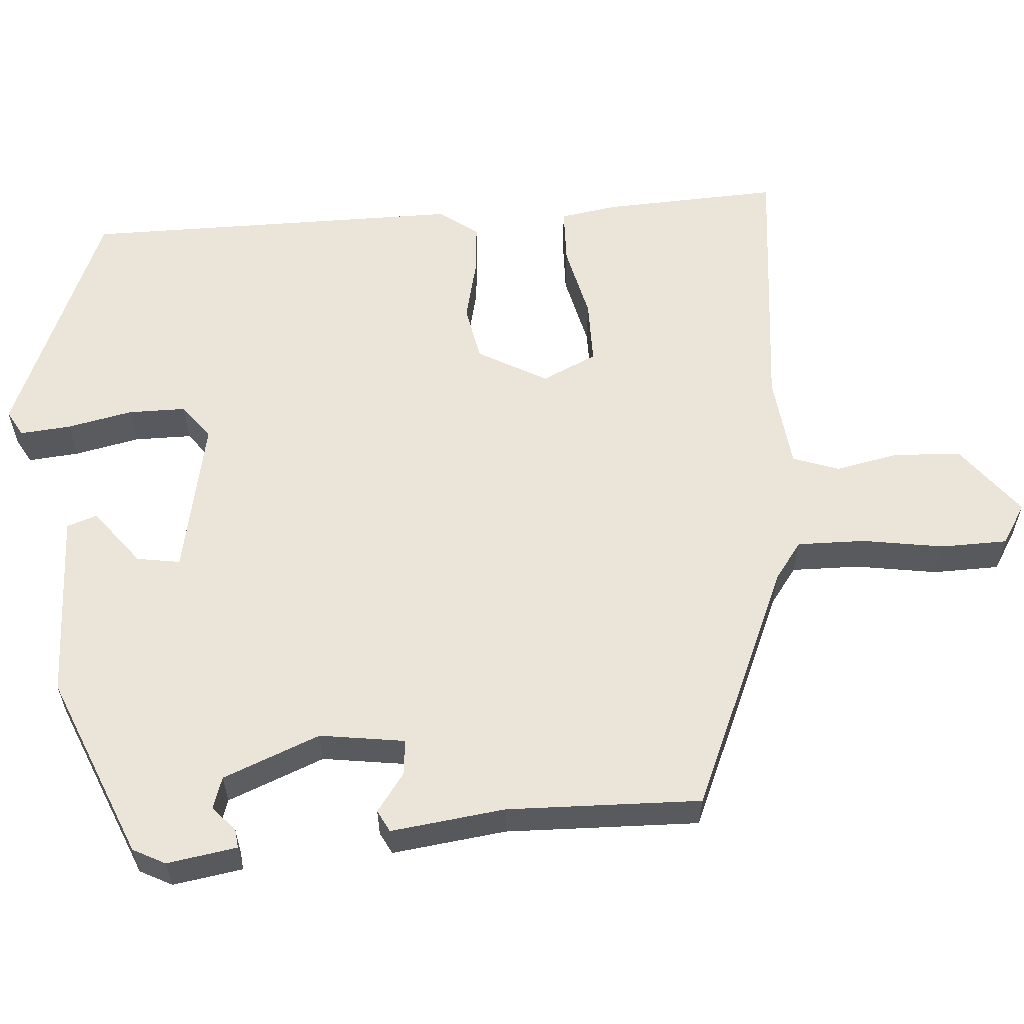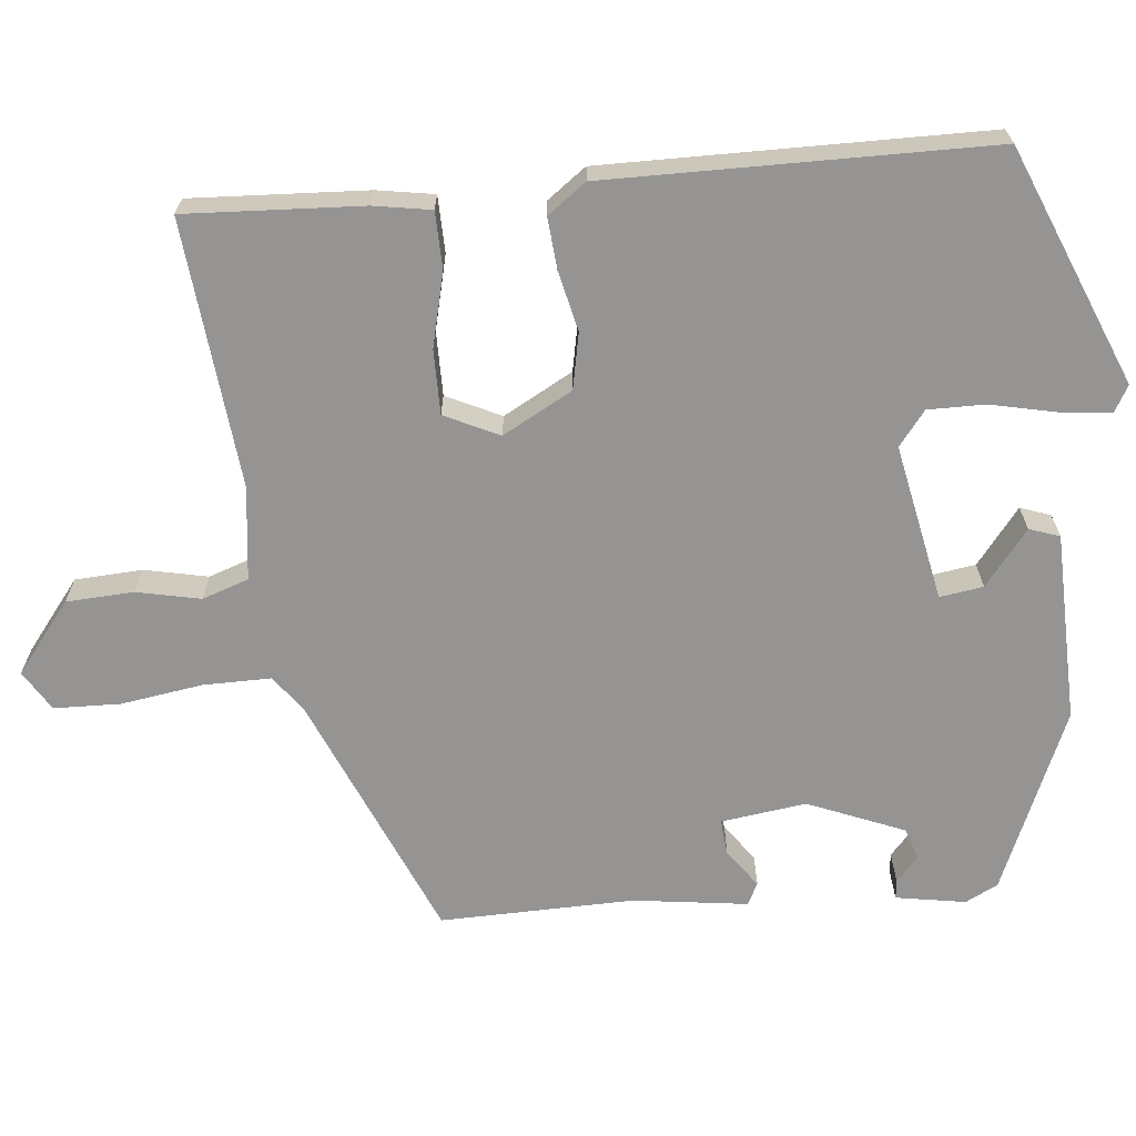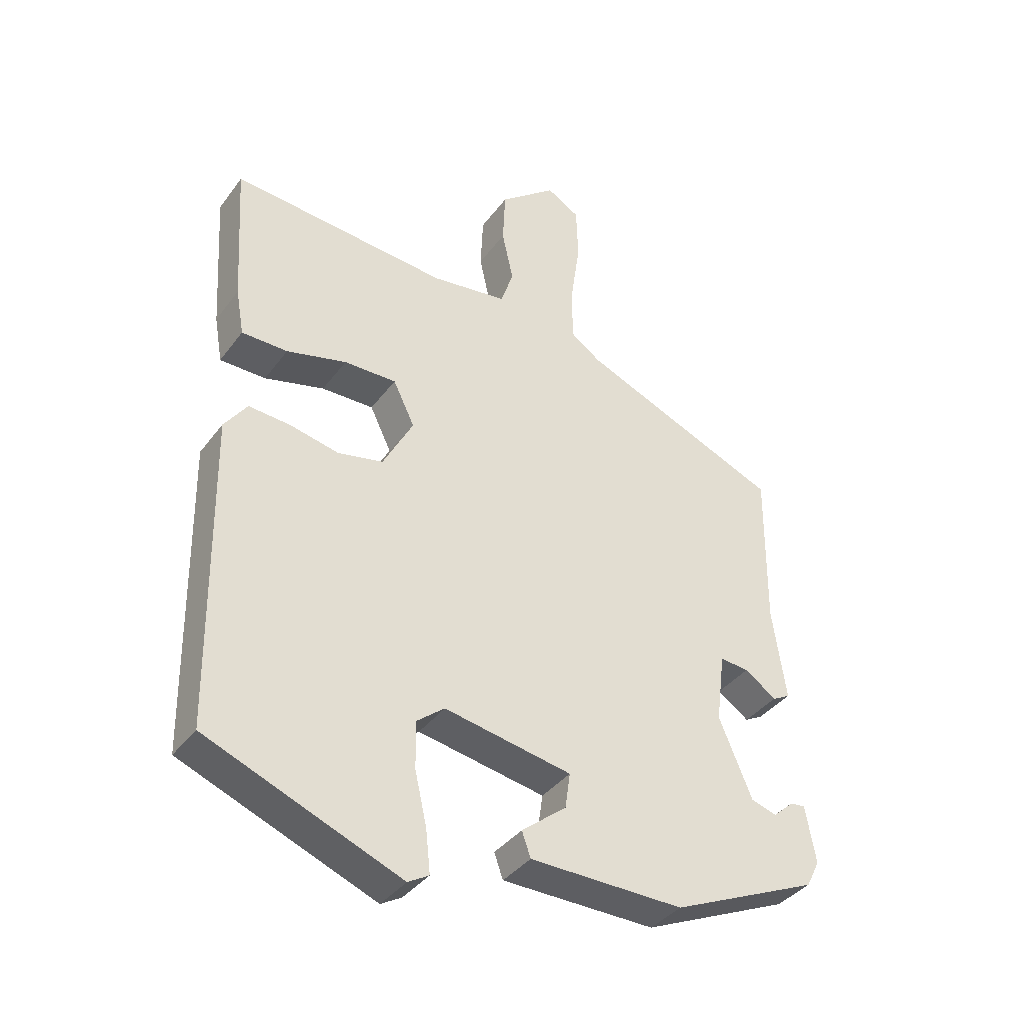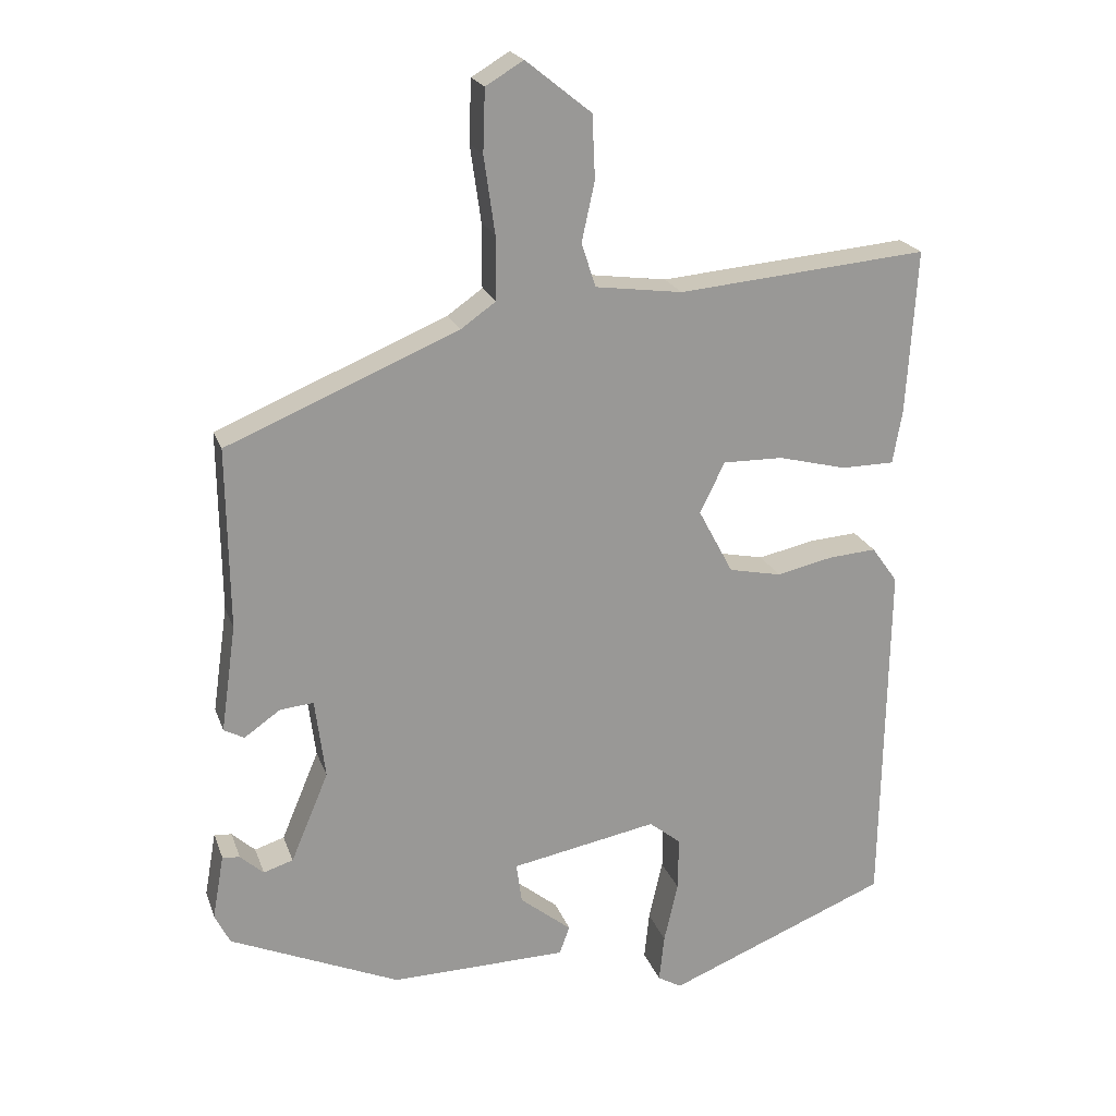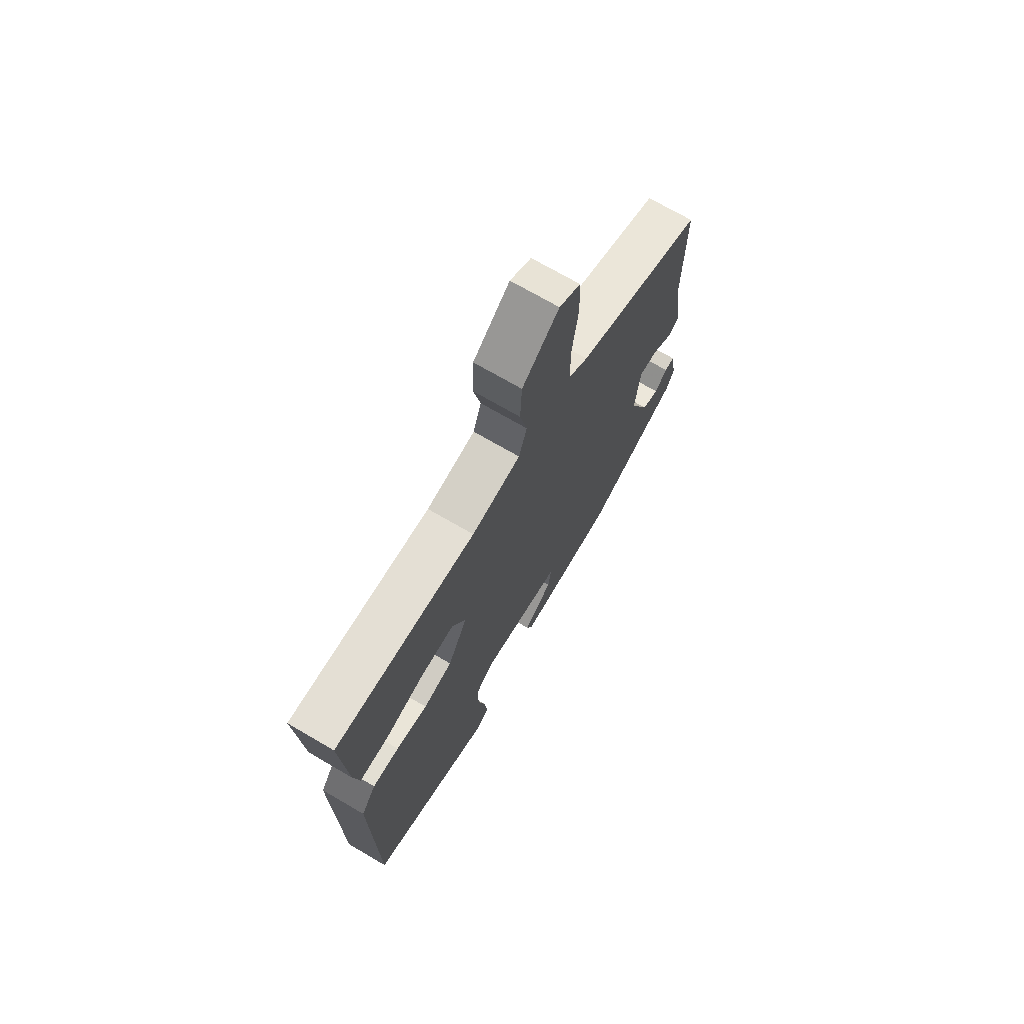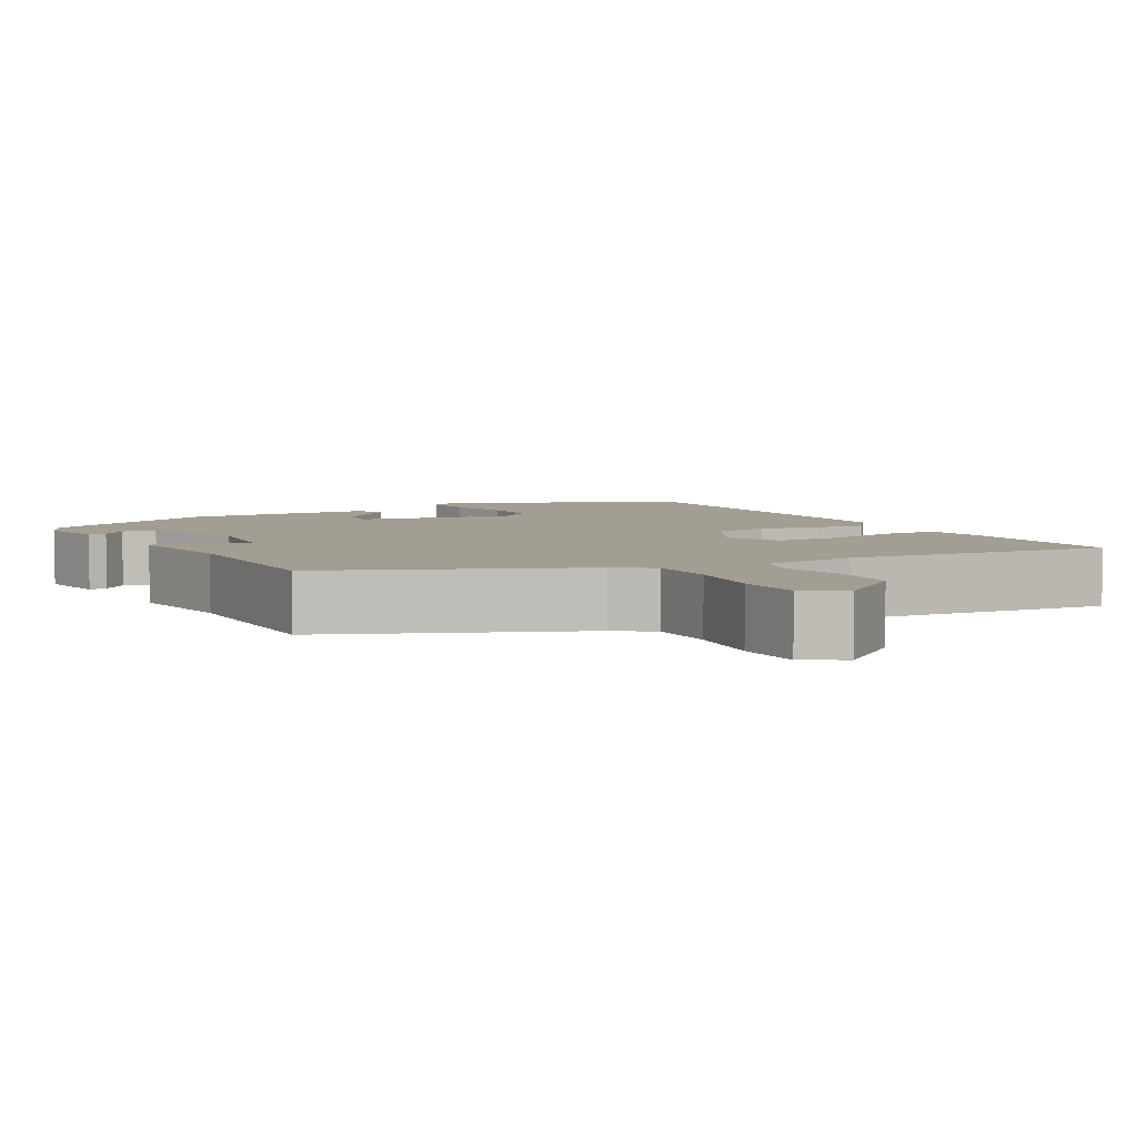
<metadata>
{"format":"obj","ext":"obj","renderer":"f3d","projection":"perspective","resolution":1024,"background":"white","views":[{"elev":59.0,"azim":-93.4,"up":"+Y"},{"elev":-67.1,"azim":96.1,"up":"+Y"},{"elev":-37.8,"azim":147.8,"up":"+Z"},{"elev":21.1,"azim":-16.5,"up":"+Z"},{"elev":71.4,"azim":120.3,"up":"+Z"},{"elev":5.2,"azim":-28.9,"up":"+Y"}]}
</metadata>
<code>
v -0.455 0.07 0.358
v -0.136 0.07 0.491
v -0.088 0.07 0.525
v -0.088 0.07 0.613
v -0.103 0.07 0.718
v -0.1 0.07 0.804
v -0.048 0.07 0.835
v 0.042 0.07 0.763
v 0.046 0.07 0.676
v 0.028 0.07 0.594
v 0.048 0.07 0.534
v 0.168 0.07 0.518
v 0.513 0.07 0.549
v 0.499 0.07 0.322
v 0.486 0.07 0.248
v 0.413 0.07 0.247
v 0.318 0.07 0.271
v 0.235 0.07 0.272
v 0.201 0.07 0.202
v 0.249 0.07 0.112
v 0.321 0.07 0.097
v 0.399 0.07 0.114
v 0.465 0.07 0.119
v 0.501 0.07 0.069
v 0.493 0.07 -0.424
v 0.186 0.07 -0.548
v 0.153 0.07 -0.529
v 0.16 0.07 -0.463
v 0.179 0.07 -0.379
v 0.18 0.07 -0.305
v 0.136 0.07 -0.27
v -0.066 0.07 -0.308
v -0.058 0.07 -0.364
v 0.013 0.07 -0.421
v -0.001 0.07 -0.46
v -0.245 0.07 -0.464
v -0.479 0.07 -0.362
v -0.5 0.07 -0.32
v -0.484 0.07 -0.23
v -0.46 0.07 -0.233
v -0.428 0.07 -0.262
v -0.387 0.07 -0.249
v -0.335 0.07 -0.125
v -0.349 0.07 -0.015
v -0.395 0.07 -0.019
v -0.445 0.07 -0.054
v -0.473 0.07 -0.039
v -0.452 0.07 0.108
v -0.455 0 0.358
v -0.136 0 0.491
v -0.088 0 0.525
v -0.088 0 0.613
v -0.103 0 0.718
v -0.1 0 0.804
v -0.048 0 0.835
v 0.042 0 0.763
v 0.046 0 0.676
v 0.028 0 0.594
v 0.048 0 0.534
v 0.168 0 0.518
v 0.513 0 0.549
v 0.499 0 0.322
v 0.486 0 0.248
v 0.413 0 0.247
v 0.318 0 0.271
v 0.235 0 0.272
v 0.201 0 0.202
v 0.249 0 0.112
v 0.321 0 0.097
v 0.399 0 0.114
v 0.465 0 0.119
v 0.501 0 0.069
v 0.493 0 -0.424
v 0.186 0 -0.548
v 0.153 0 -0.529
v 0.16 0 -0.463
v 0.179 0 -0.379
v 0.18 0 -0.305
v 0.136 0 -0.27
v -0.066 0 -0.308
v -0.058 0 -0.364
v 0.013 0 -0.421
v -0.001 0 -0.46
v -0.245 0 -0.464
v -0.479 0 -0.362
v -0.5 0 -0.32
v -0.484 0 -0.23
v -0.46 0 -0.233
v -0.428 0 -0.262
v -0.387 0 -0.249
v -0.335 0 -0.125
v -0.349 0 -0.015
v -0.395 0 -0.019
v -0.445 0 -0.054
v -0.473 0 -0.039
v -0.452 0 0.108
f 45 46 47 48
f 48 1 2
f 45 48 2
f 44 45 2
f 43 44 2 3
f 39 40 41
f 38 39 41
f 37 38 41
f 36 37 41
f 36 41 42
f 35 36 42
f 34 35 42
f 33 34 42
f 32 33 42 43
f 27 28 29
f 26 27 29
f 25 26 29
f 24 25 29
f 23 24 29
f 22 23 29
f 21 22 29
f 20 21 29 30
f 19 20 30 31
f 15 16 17
f 14 15 17
f 13 14 17
f 12 13 17
f 11 12 17 18
f 8 9 10
f 7 8 10
f 6 7 10
f 5 6 10
f 4 5 10
f 3 4 10 11
f 43 3 11
f 32 43 11
f 31 32 11
f 19 31 11
f 11 18 19
f 96 95 94 93
f 50 49 96
f 50 96 93
f 50 93 92
f 51 50 92 91
f 89 88 87
f 89 87 86
f 89 86 85
f 89 85 84
f 90 89 84
f 90 84 83
f 90 83 82
f 90 82 81
f 91 90 81 80
f 77 76 75
f 77 75 74
f 77 74 73
f 77 73 72
f 77 72 71
f 77 71 70
f 77 70 69
f 78 77 69 68
f 79 78 68 67
f 65 64 63
f 65 63 62
f 65 62 61
f 65 61 60
f 66 65 60 59
f 58 57 56
f 58 56 55
f 58 55 54
f 58 54 53
f 58 53 52
f 59 58 52 51
f 59 51 91
f 59 91 80
f 59 80 79
f 59 79 67
f 67 66 59
f 1 49 50 2
f 2 50 51 3
f 3 51 52 4
f 4 52 53 5
f 5 53 54 6
f 6 54 55 7
f 7 55 56 8
f 8 56 57 9
f 9 57 58 10
f 10 58 59 11
f 11 59 60 12
f 12 60 61 13
f 13 61 62 14
f 14 62 63 15
f 15 63 64 16
f 16 64 65 17
f 17 65 66 18
f 18 66 67 19
f 19 67 68 20
f 20 68 69 21
f 21 69 70 22
f 22 70 71 23
f 23 71 72 24
f 24 72 73 25
f 25 73 74 26
f 26 74 75 27
f 27 75 76 28
f 28 76 77 29
f 29 77 78 30
f 30 78 79 31
f 31 79 80 32
f 32 80 81 33
f 33 81 82 34
f 34 82 83 35
f 35 83 84 36
f 36 84 85 37
f 37 85 86 38
f 38 86 87 39
f 39 87 88 40
f 40 88 89 41
f 41 89 90 42
f 42 90 91 43
f 43 91 92 44
f 44 92 93 45
f 45 93 94 46
f 46 94 95 47
f 47 95 96 48
f 48 96 49 1

</code>
